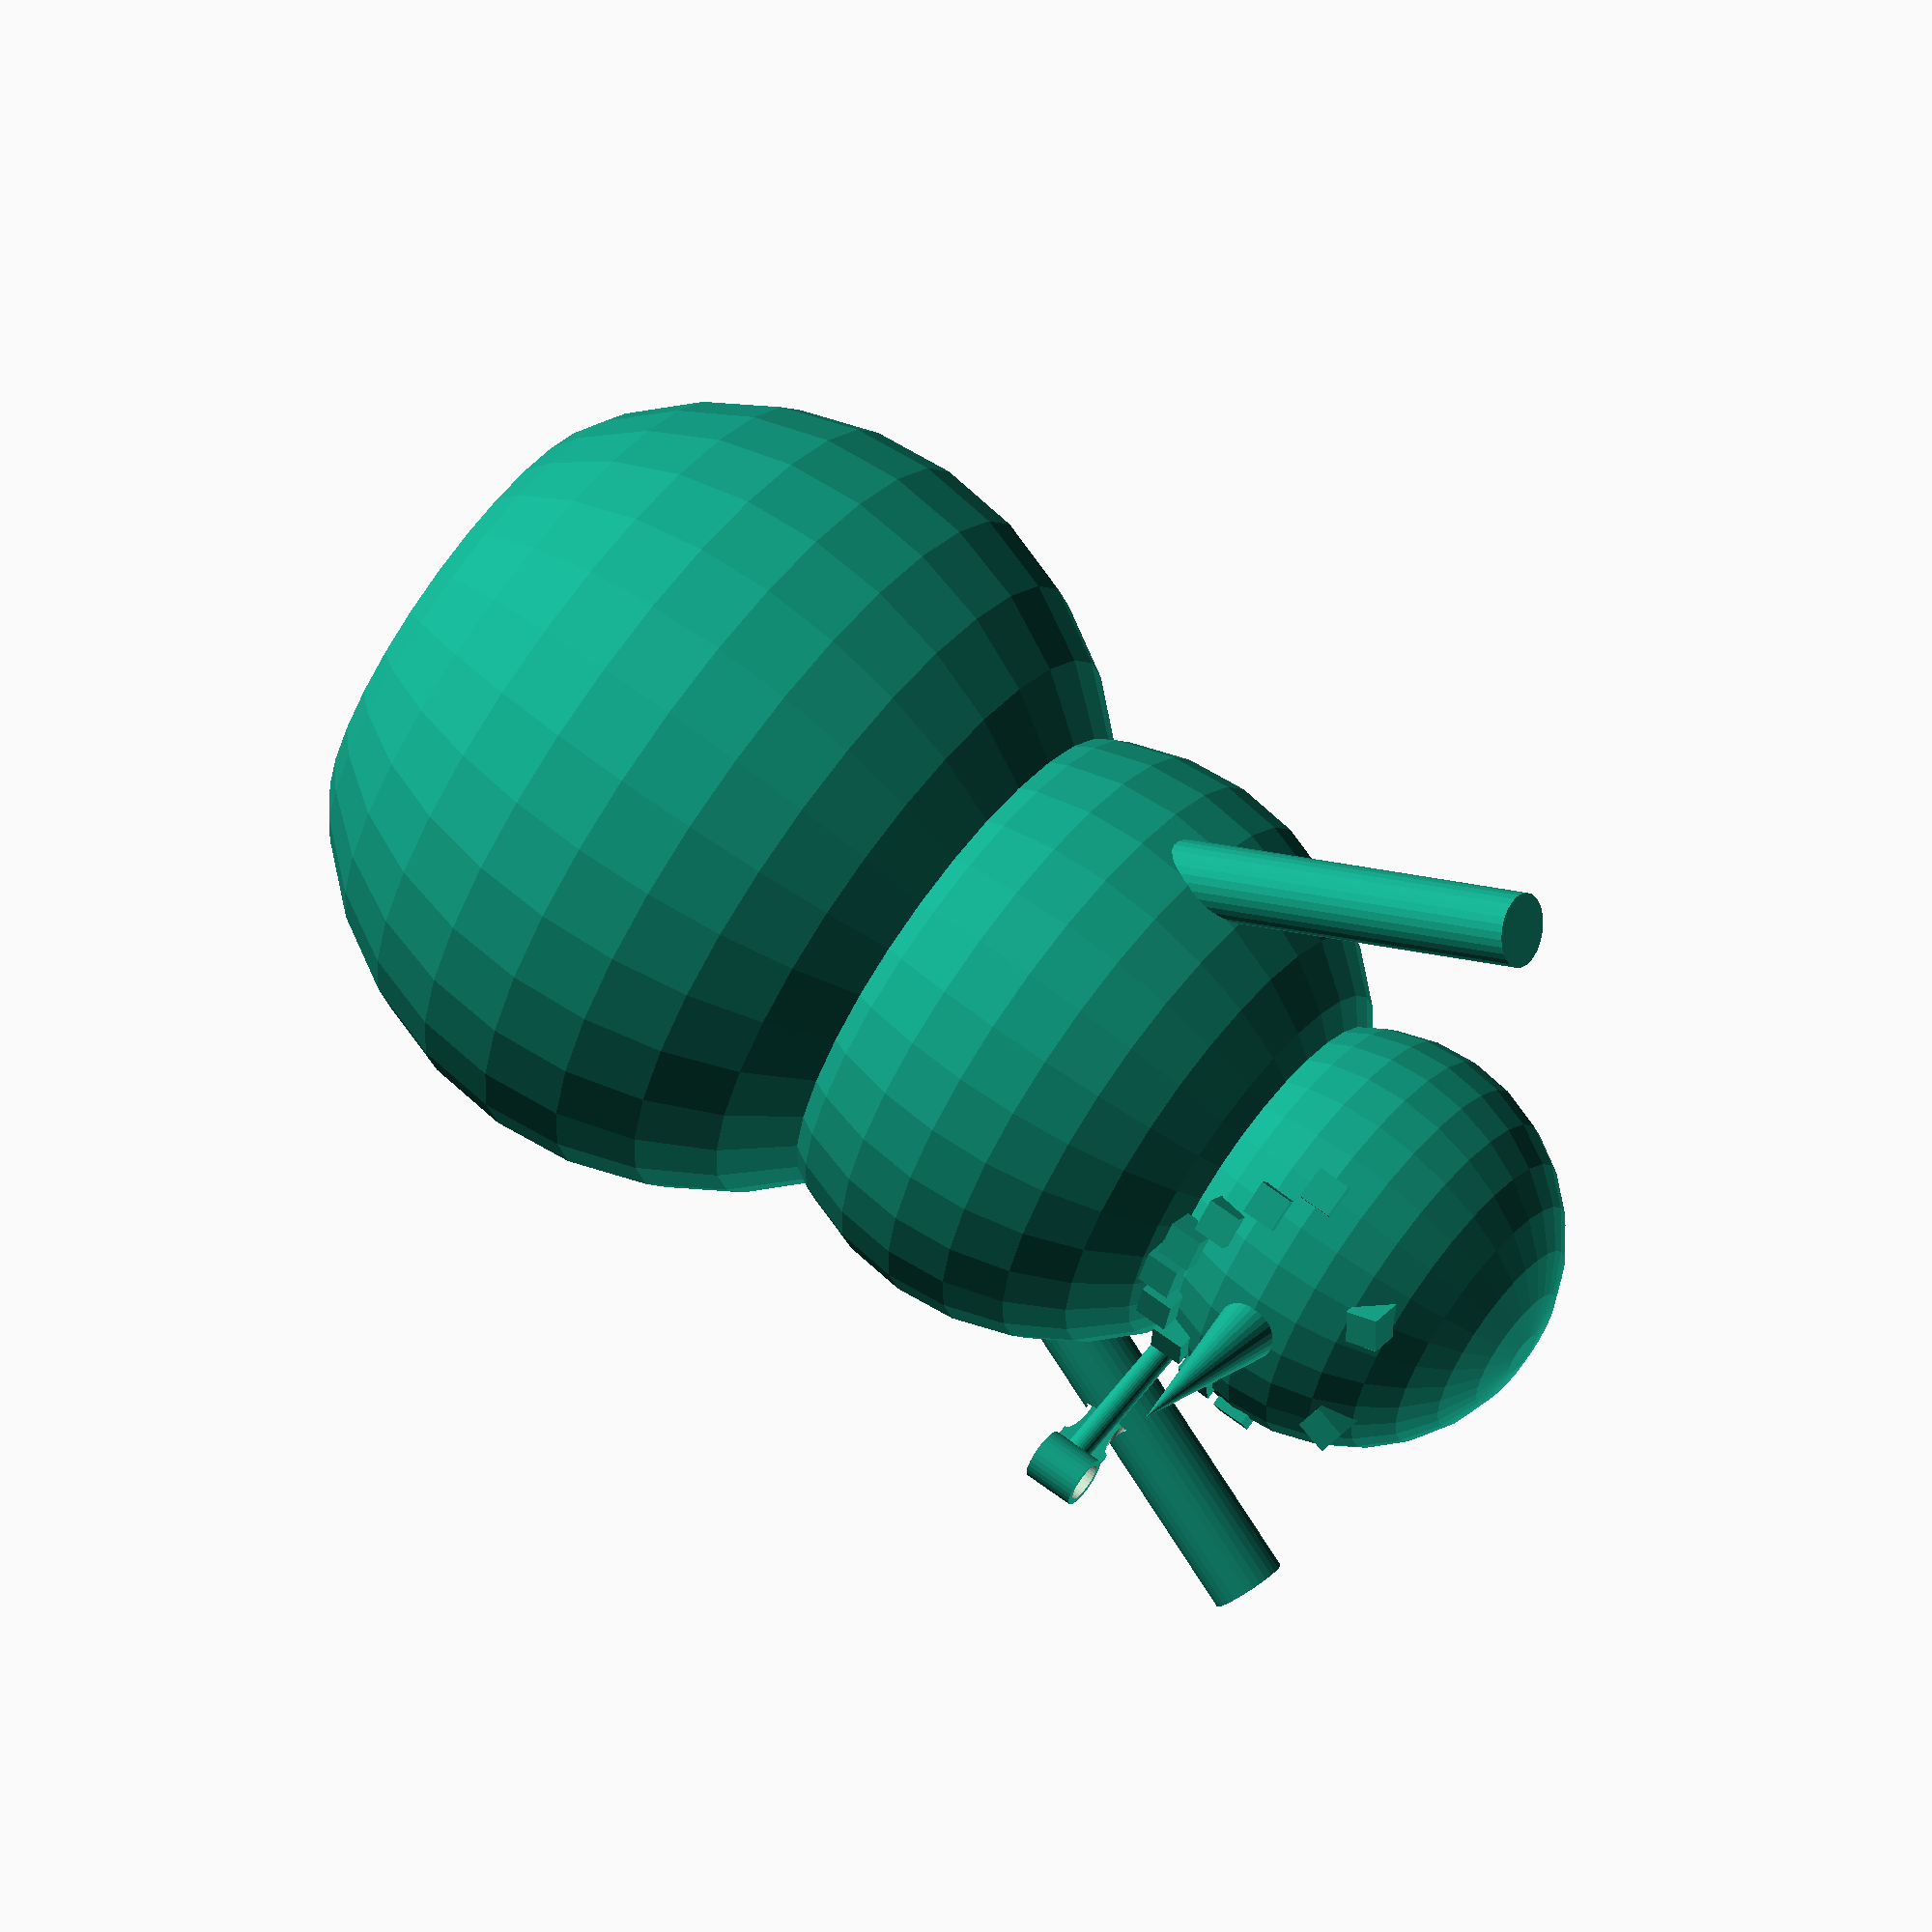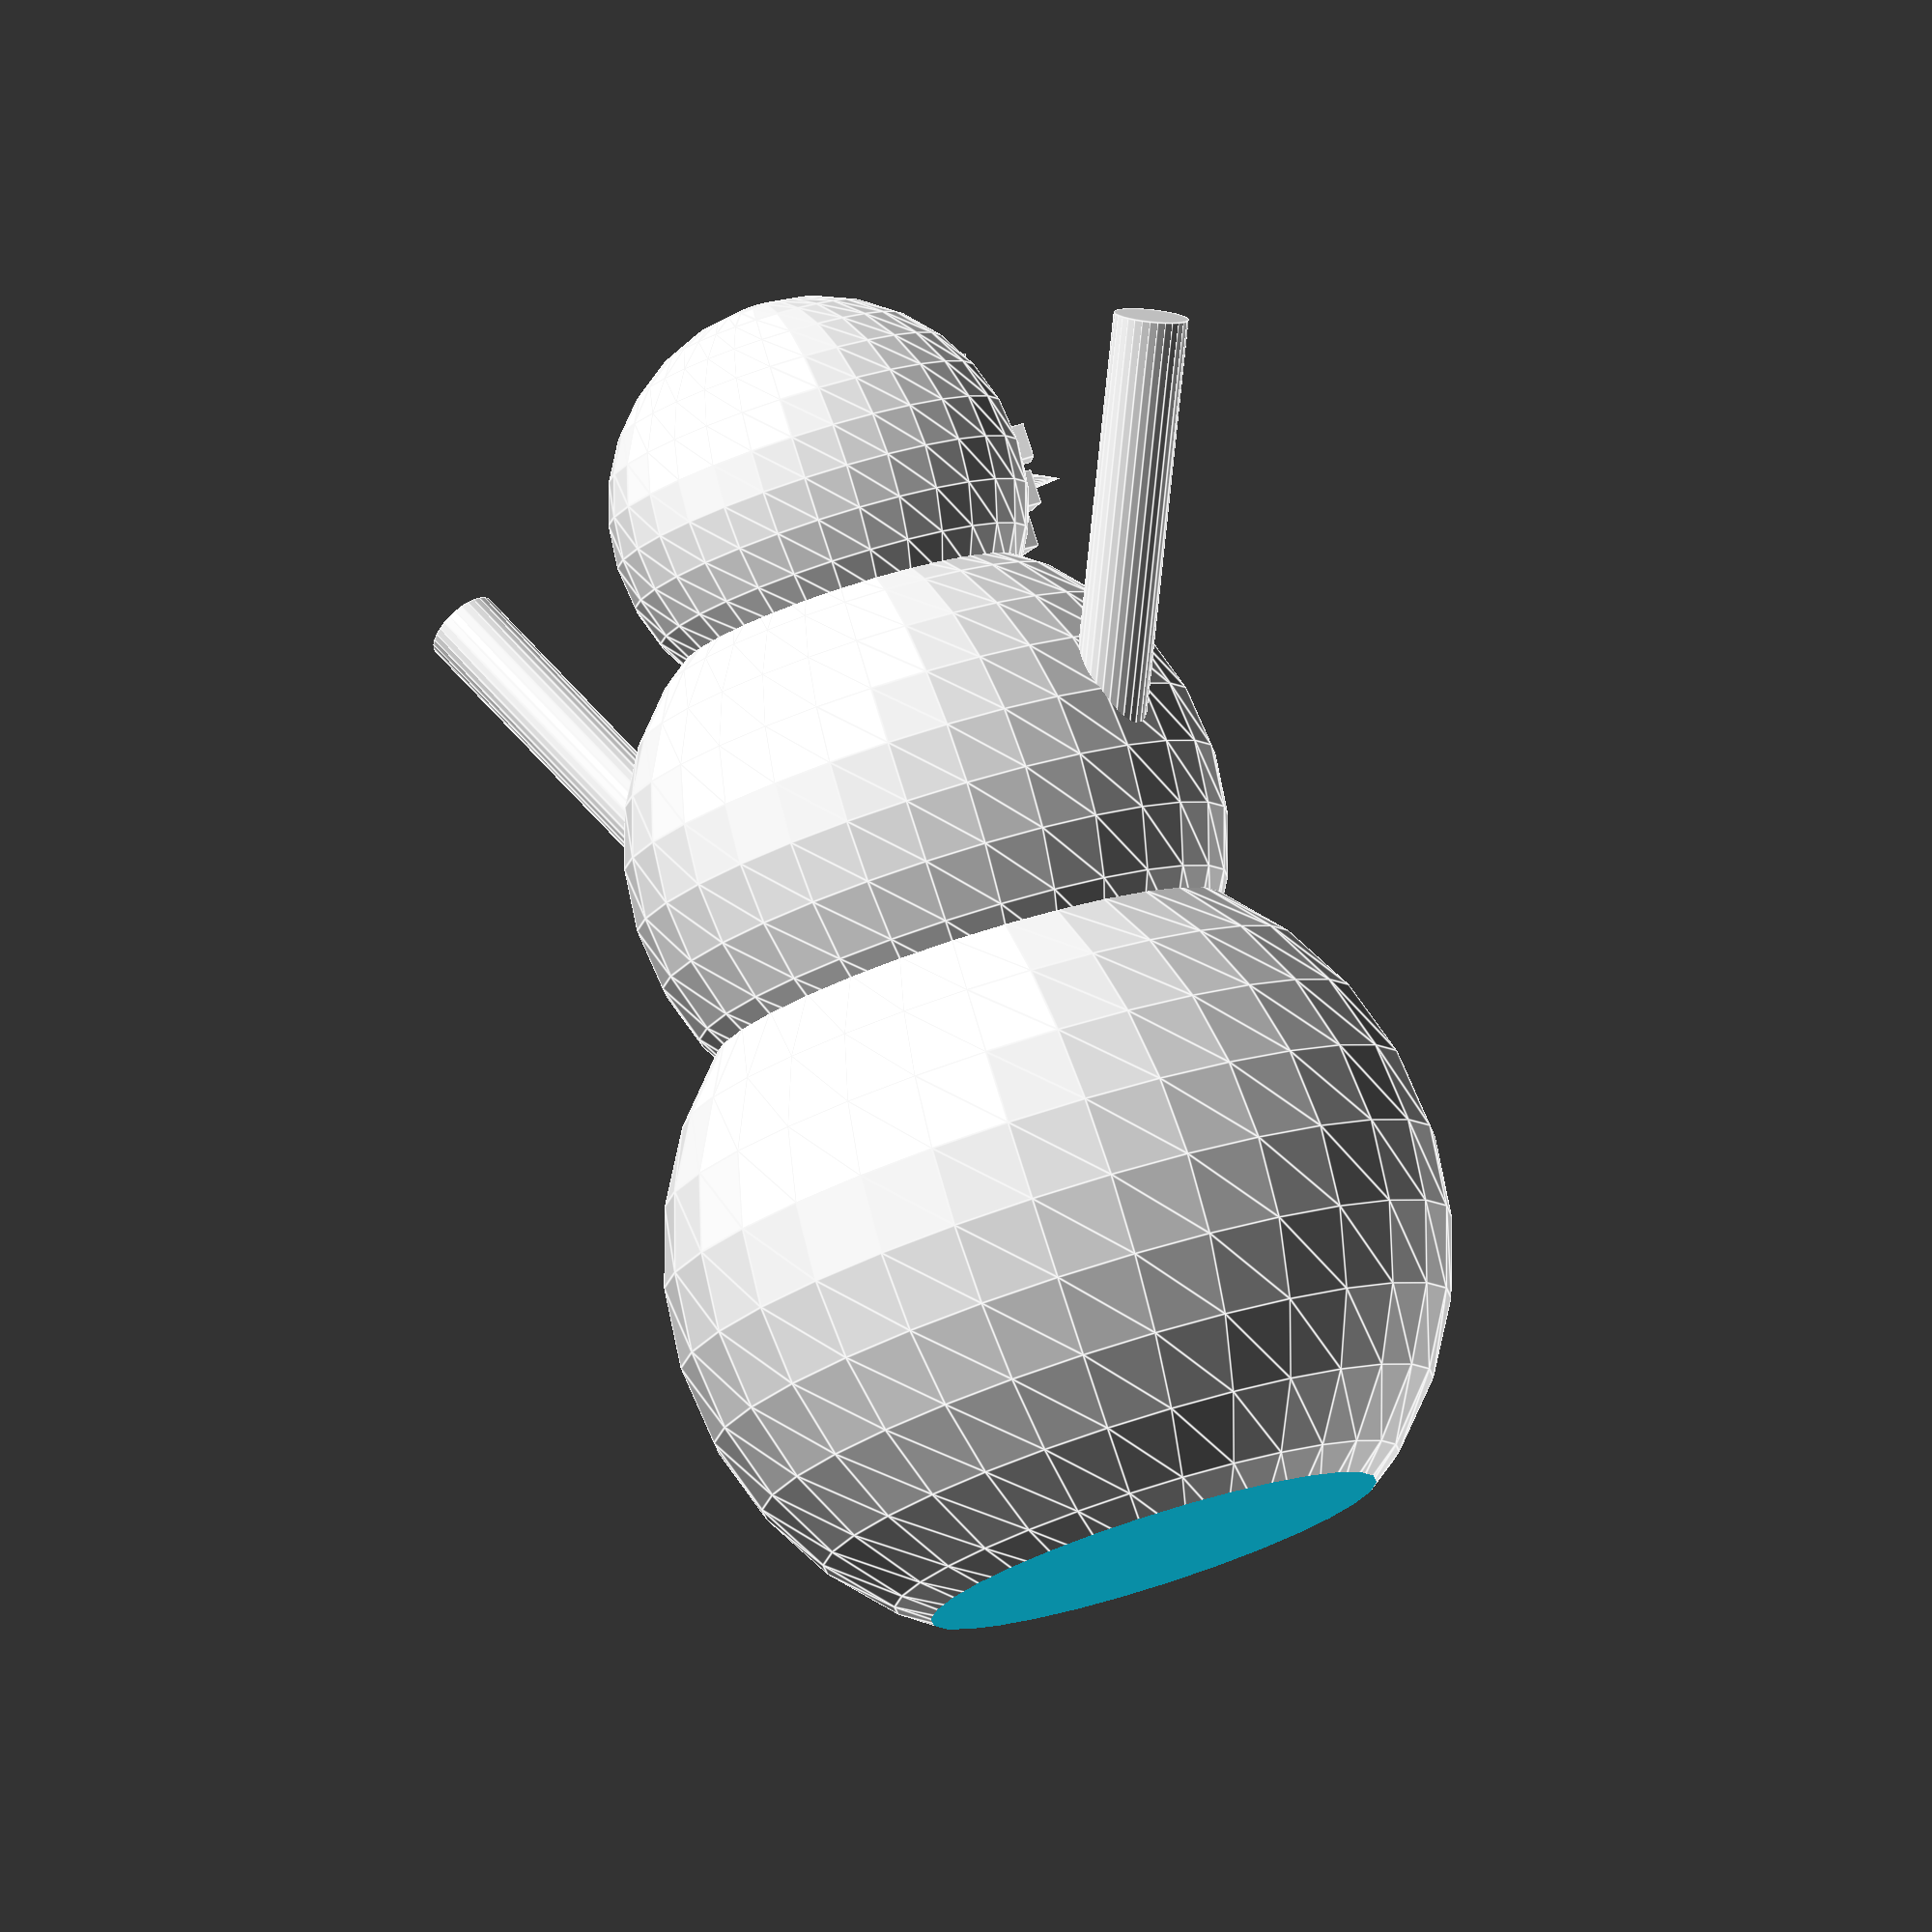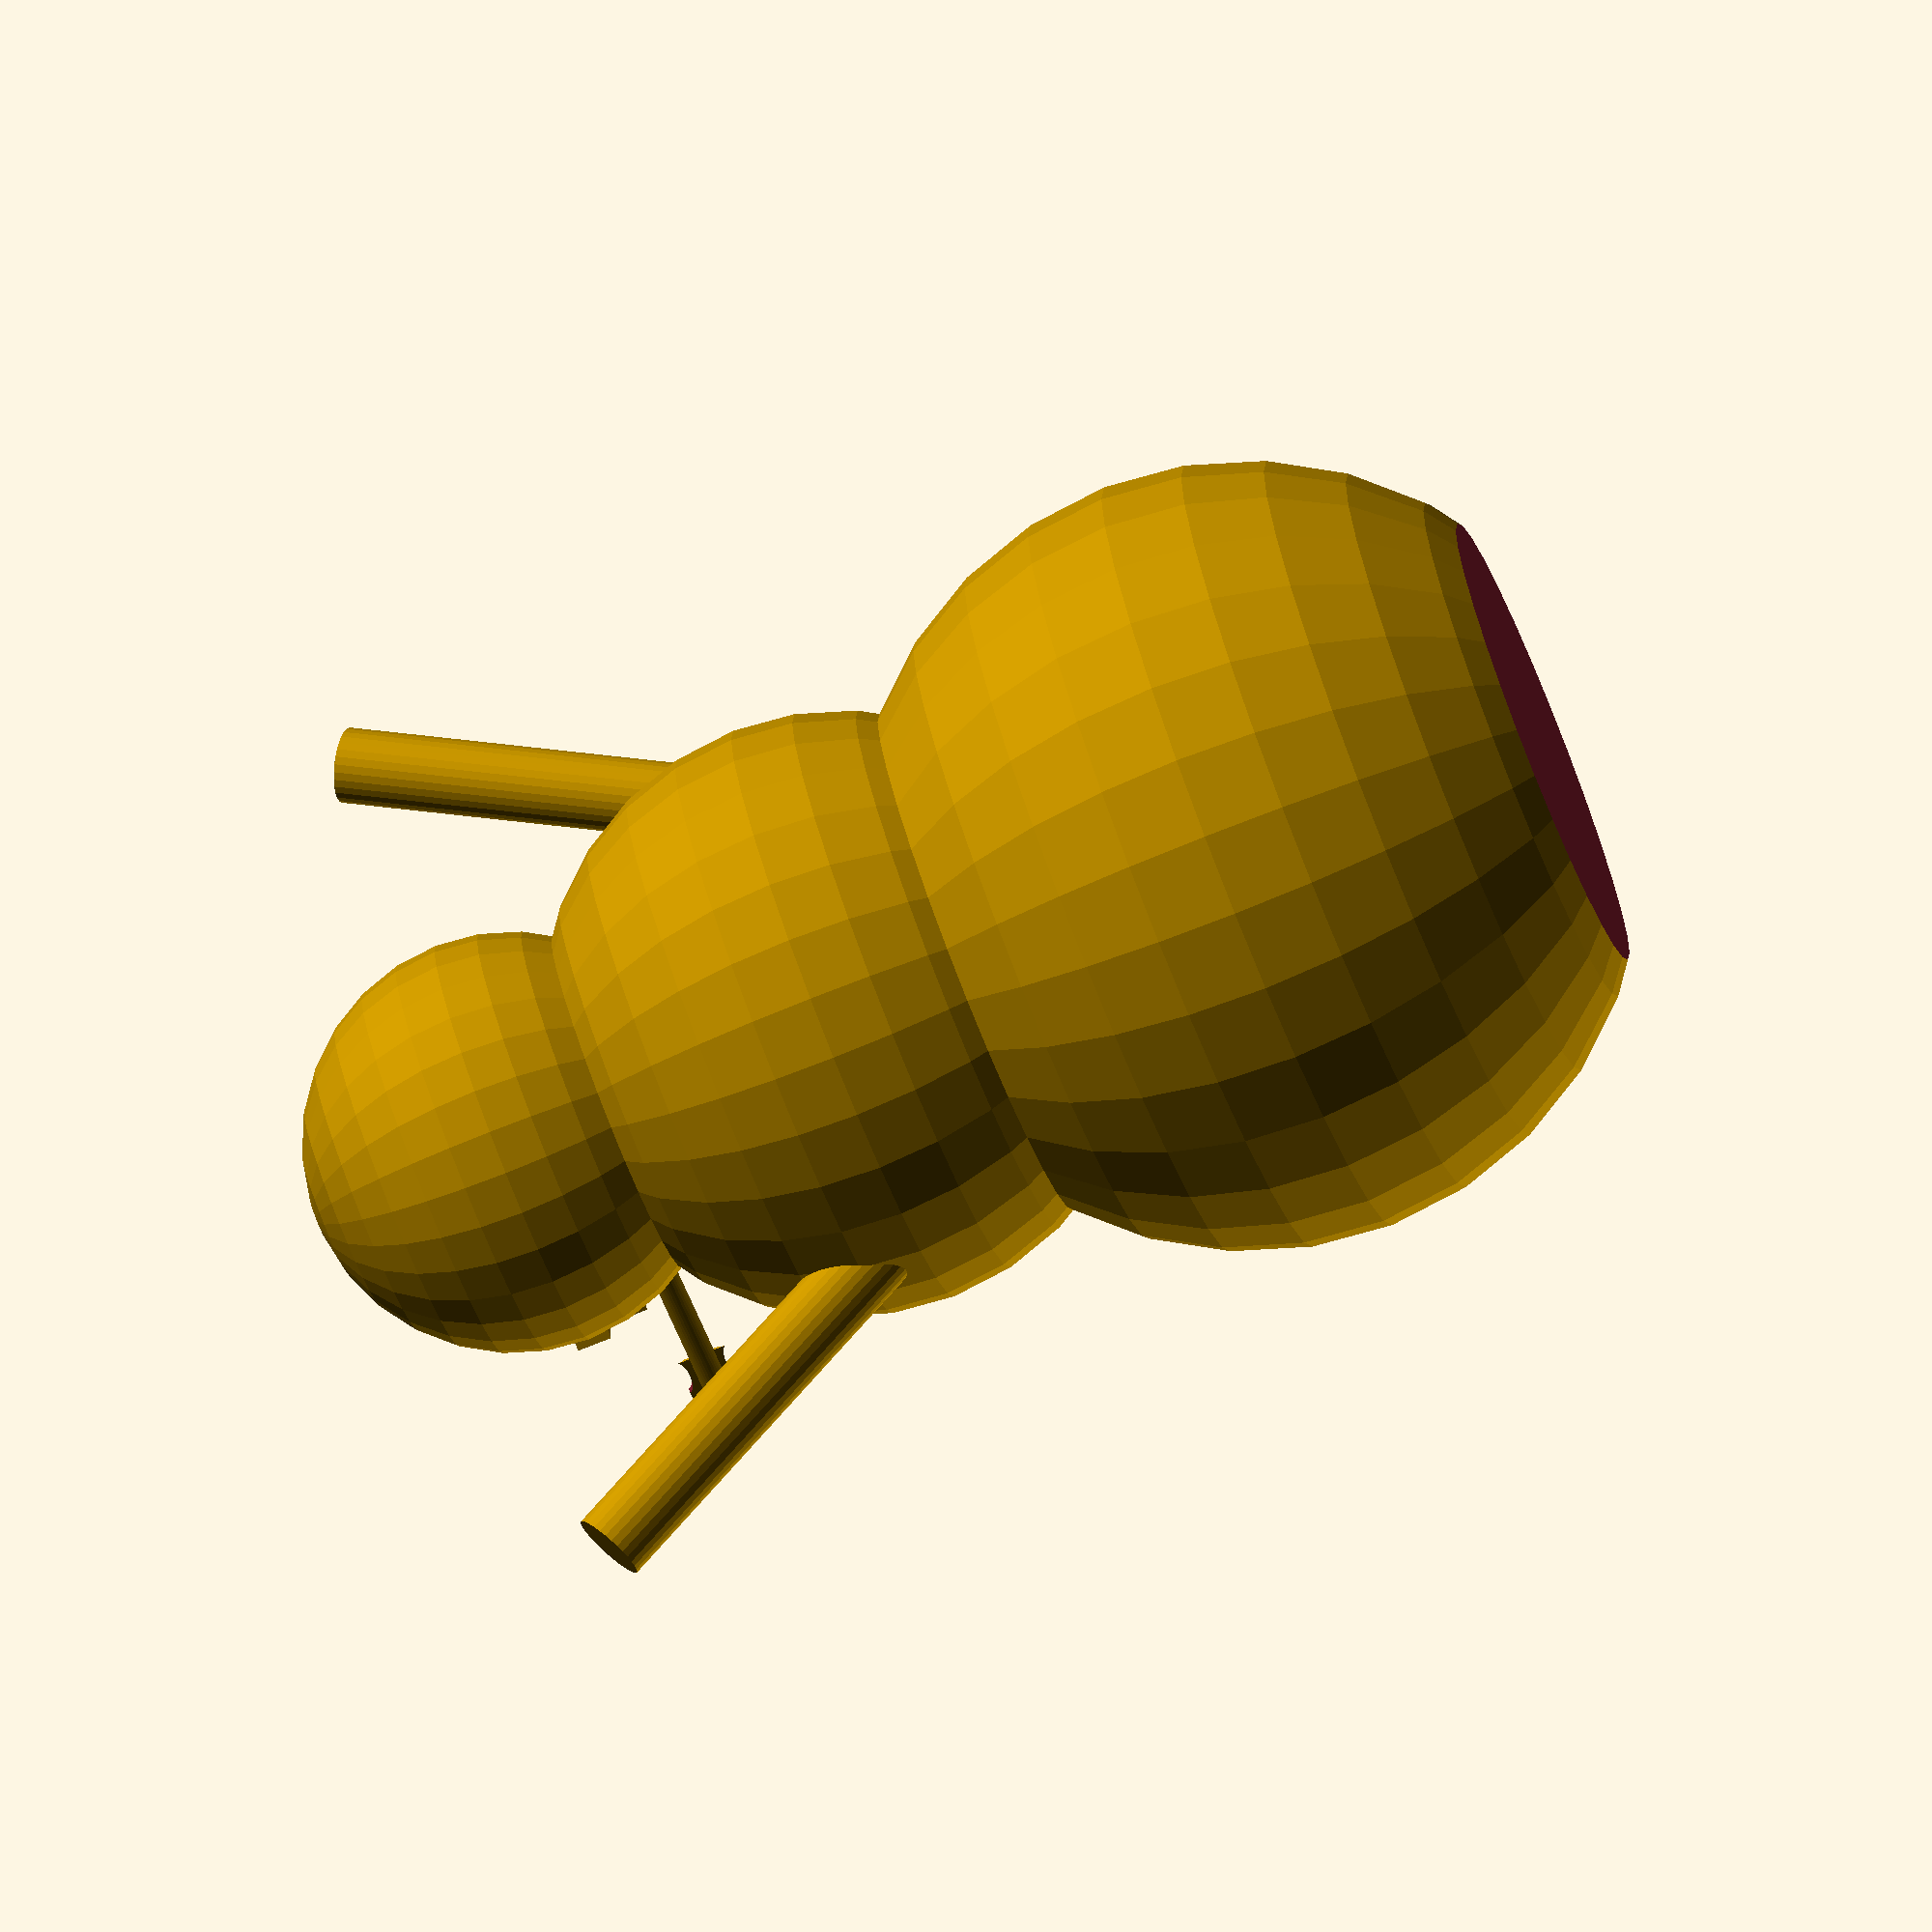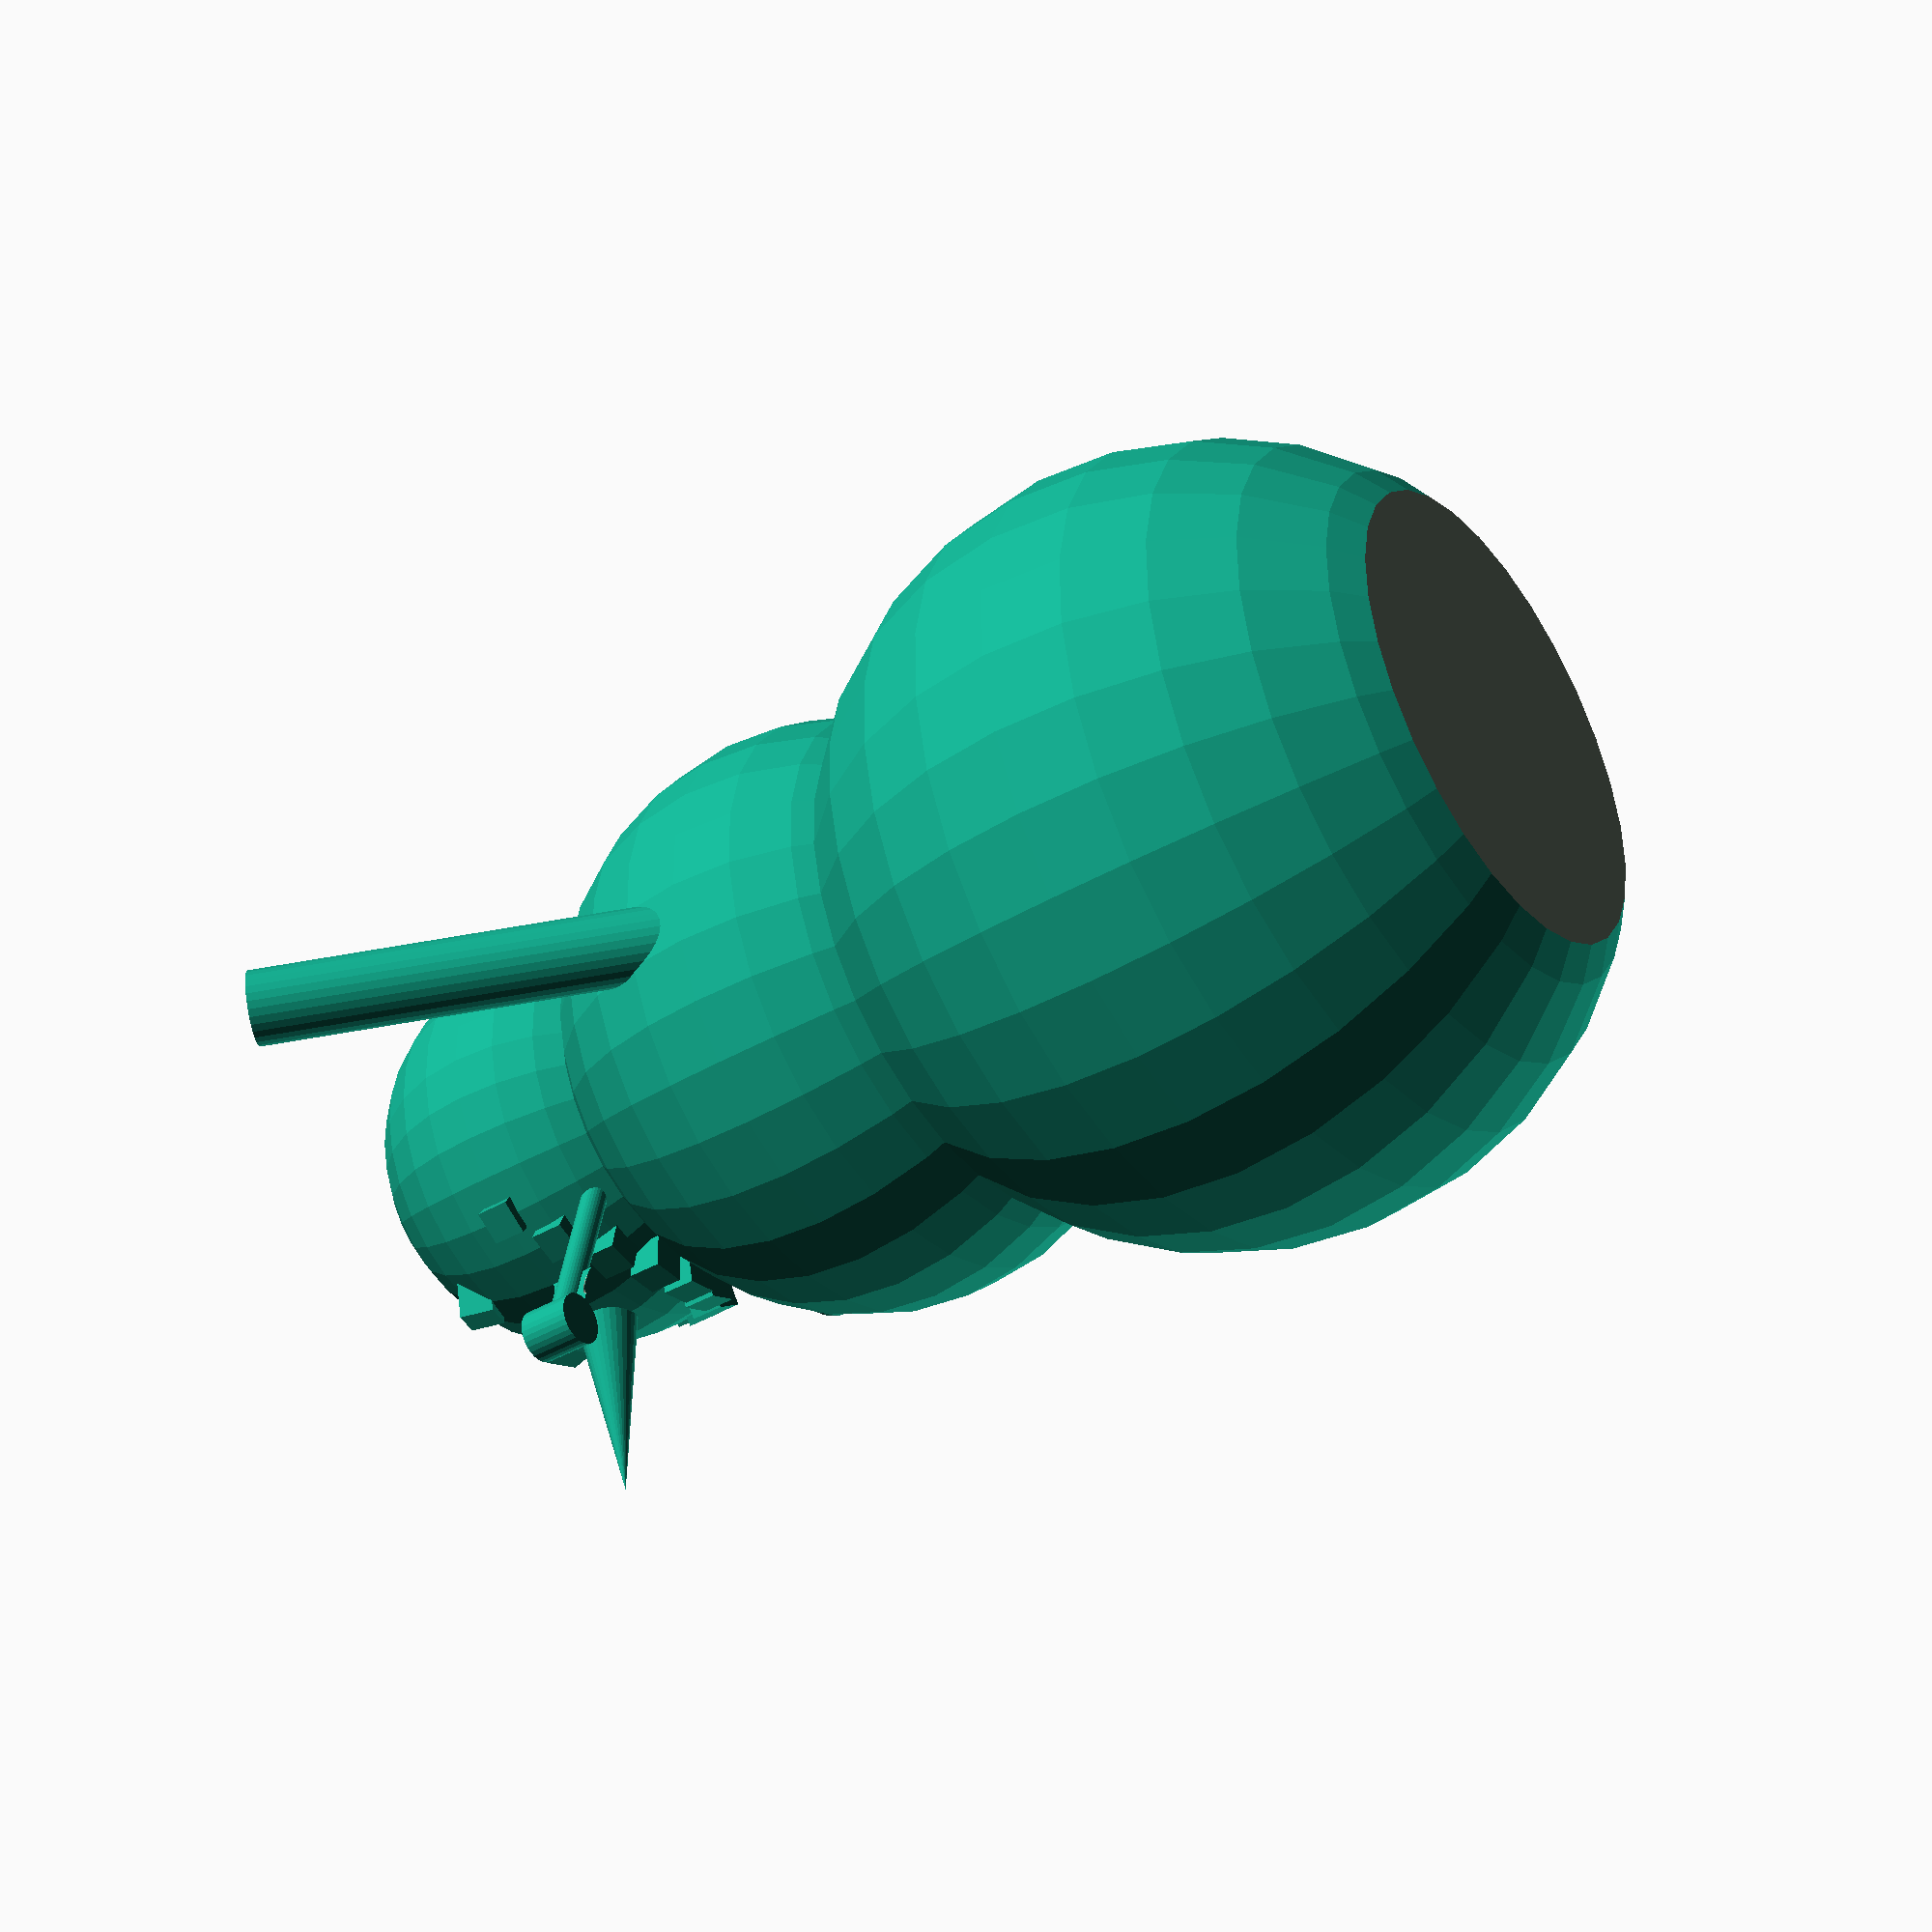
<openscad>
//William Wartman

//BEGIN CUSTOMIZER

/* [Snowman Parameters] */

//Personality
Personality=0;	// [1:Angry, 0:Happy]

//Render Detail
Render_Detail=30; // [30:LOW, 60:MED, 80:HIGH]

//Model view
View=0; //[0:Assembled, 1:Print]

//END CUSTOMIZER
/* [Hidden] */


scary=Personality;
$fn=Render_Detail;
print=View;

//Body 
snowmanHeight=100;
baseSph=30;
midSph=23;
headSph=16;


module body()
	{
	union()
		{
		translate([0,0, baseSph*4/5])
			{
			sphere(r=baseSph, center=true);
			}
		translate([0,0, (baseSph+snowmanHeight-headSph)/2])
			{
			sphere(r=midSph, center=true);
			}
		translate([0,0,snowmanHeight-headSph])
			{
			sphere(r=headSph, center=true);
			}
		}
	}



//Arms
armSegLength=midSph*1.5;
armThickness=midSph/8;

module arms()
	{
	//Left arm
	translate([0,midSph*4/5, (baseSph+snowmanHeight-headSph)/2])
		{
		union()
			{
			rotate([-30, 0,0])
				{
				cylinder(r1=armThickness, r2=armThickness, h=armSegLength);
				}
			if(scary)//Add the scary half of the arm
				{
				translate([0, armSegLength*sin(30), armSegLength*cos(30)])
					{
					sphere(r=armThickness, center=true);
					rotate([0, 105, 0])
						{
						cylinder(r1=armThickness, r2=armThickness, h=armSegLength);
						}
					}
				}
			}
		}
	//Right arm
	translate([0, -midSph*4/5, (baseSph+snowmanHeight-headSph)/2])
		{
		union()
			{
			rotate([30, 0, 0])
				{
				cylinder(r1=armThickness, r2=armThickness, h=armSegLength);
				}
			if(scary)//Add the scary half of the arm
				{
				translate([0, armSegLength*sin(-30), armSegLength*cos(-30)])
					{
					sphere(r=armThickness, center=true);
					rotate([0, 105, 0])
						 {
						cylinder(r1=armThickness, r2=armThickness, h=armSegLength);
						}
					}
				}
			}
		}
	}





//Face
noseMin=0; 
noseMax=headSph/6;
noseLength=scary?headSph*1.5:headSph;

module face()
	{
	//Nose
	translate([headSph-2, 0, snowmanHeight-headSph])
		{
		rotate([0, 90, 0])
			{
			cylinder(r1=noseMax, r2=noseMin, h=noseLength);
			}
		}
	//Left (from POV of snowman) eye
	translate([headSph*2/3, headSph/3, snowmanHeight-headSph/2])
		{
		rotate([scary? 20 : -20, 0, 0])
			{
			cube([7,headSph/6,headSph/6], center=true);
			}
		}
	//Right eye
	translate([headSph*2/3, -headSph/3, snowmanHeight-headSph/2])
		{
		rotate([scary? -20: 20, 0,0])
			{
			cube([7,headSph/6, headSph/6], center=true);
			}
		}
	}

//Mouth
module mouth()
	{
	translate([0, 0, snowmanHeight-headSph])
		{
		for(j=[-8:0])
			{
			//Move to each block place/sphere cutout
			translate([ (scary ? headSph*sin(11.25*-j +45) : headSph*sin(11.25*-j+45)-headSph/15), headSph*cos(11.25*j-45), (headSph/2)*sin(22.5*j)])
				{
				rotate([0,0,11.25*j+45])
					{
					if(scary)
						sphere(r=headSph/4, center=true);
					else
						cube([headSph/6, headSph/6, headSph/6], center=true);
					}
				}
			}
		}
	}


//Accessory
module accessory()
	{
	translate([headSph/2*sin(11.25*5.5+45), headSph/2*cos(11.25*(5.5)-45), snowmanHeight-headSph+(headSph/2)*sin(-22.5*5.5)]) 
		{
		union()
			{
			if(print)
				translate([0,0,-4])	
					cylinder(r1=4, r2=1, h=3.01);
			rotate([0,90,25])
				{
				cylinder(r1=1, r2=1, h=headSph);
				}
			}
		//PRINTING SUPPORT
			//Two very thin pieces of plastic to stop the head of the pipe from being a 90-deg overhang - should snap off without damaging pipe
		translate([(headSph-2.0)*cos(25), (headSph-2.0)*sin(25), 0])
			{
			rotate([0, 0, 25])
				{
				difference()
					{
					cube([4, 0.20, 4], center=true);
					for(j=[2,-2])
						{
						translate([0, 0, j])
							{
							rotate([0, 90, 25])
								{
								cylinder(r1=1, r2=0.01, h=4.01, center=true);
								}
							}
						}
					}
				}
			}  
		//END PRINTING SUPPORT
		translate([(headSph+1.5)*cos(25), (headSph+1.5)*sin(25), 0])
			{
			difference()
				{
				cylinder(r1=2, r2=2, h=4, center=true);
				translate([0,0,0.5])
					{
					cylinder(r1=1.5, r2=1.5, h=4, center=true);
					}
				}
			}
		}
	}

module Snowman()
	{	
	difference()
		{
		if(scary)
			{
			union()
				{
				difference()
					{
					union()
						{
						body();
						arms();
						face();
						}
					mouth();
					if(print)
						accessory();
					}
				if(print==0)
					accessory();
				}
			}
		else
			{
			difference()
				{
				union()
					{
					body();
					arms();
					face();
					mouth();
					if(print==0)//Using this 2-pt if statement should hopefully avoid manifold errors...
						accessory();
					}
				if(print)
					accessory();
				}
			}
		translate([0,0,-50])
			{
			cube([100,100,100], center=true);
			}
		}
	}
module split()
	{
	difference()
		{
		union()//The snowman, cut vertically behind the arms and laid flat
			{
			translate([100,-50, 23/8])
				{
				rotate([0, -90, 0])
					{
					Snowman();
					}
				}
			translate([0, 50, -23/8])
				{
				rotate([0,90,0])
					{
					Snowman();
					}
				}
			translate([0,0,-(snowmanHeight-headSph+(headSph/2)*sin(-22.5*5.5))+2])
				{
				rotate([0,0,-25])
					{
					accessory();
					}
				}
			} 
		translate([0,0, -50])
			{
			cube([500, 500, 100], center=true);
			}
		}
	}
 
if(print)
	{
	split();
	}
else
	{
	Snowman();
	}


</openscad>
<views>
elev=113.0 azim=28.8 roll=232.9 proj=o view=wireframe
elev=279.0 azim=129.9 roll=162.4 proj=o view=edges
elev=256.7 azim=48.7 roll=68.2 proj=o view=solid
elev=220.3 azim=283.1 roll=54.0 proj=p view=wireframe
</views>
